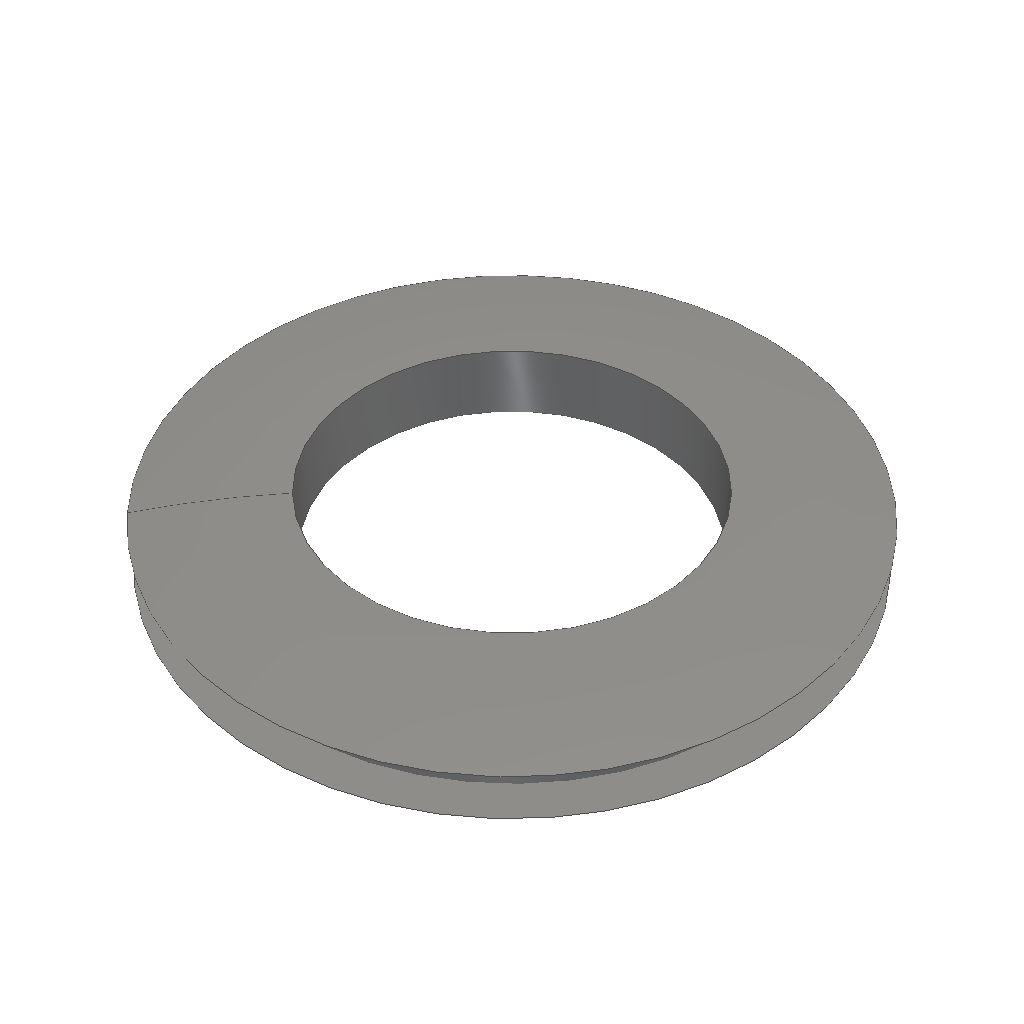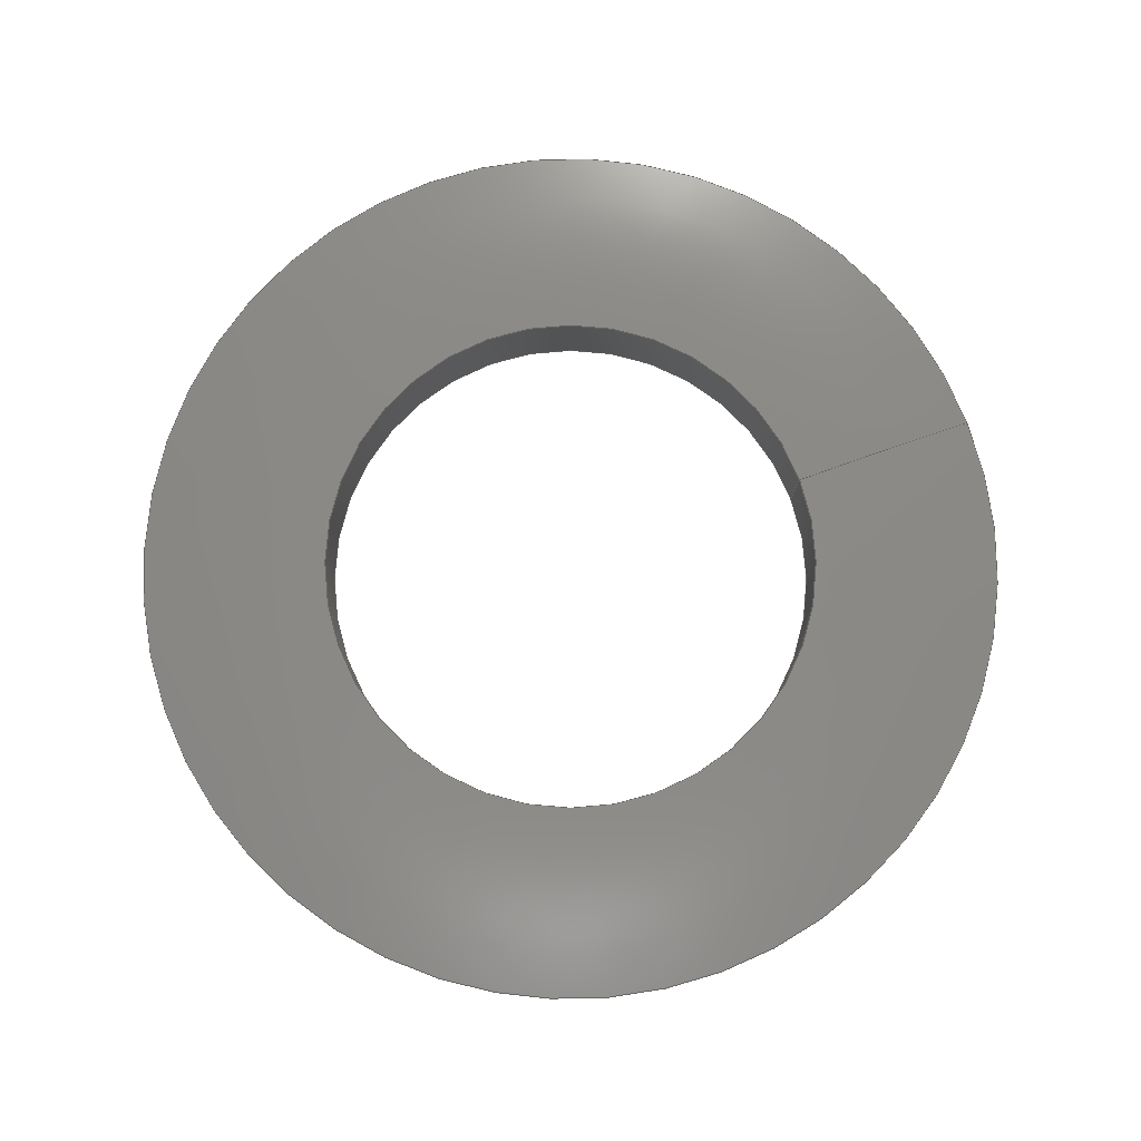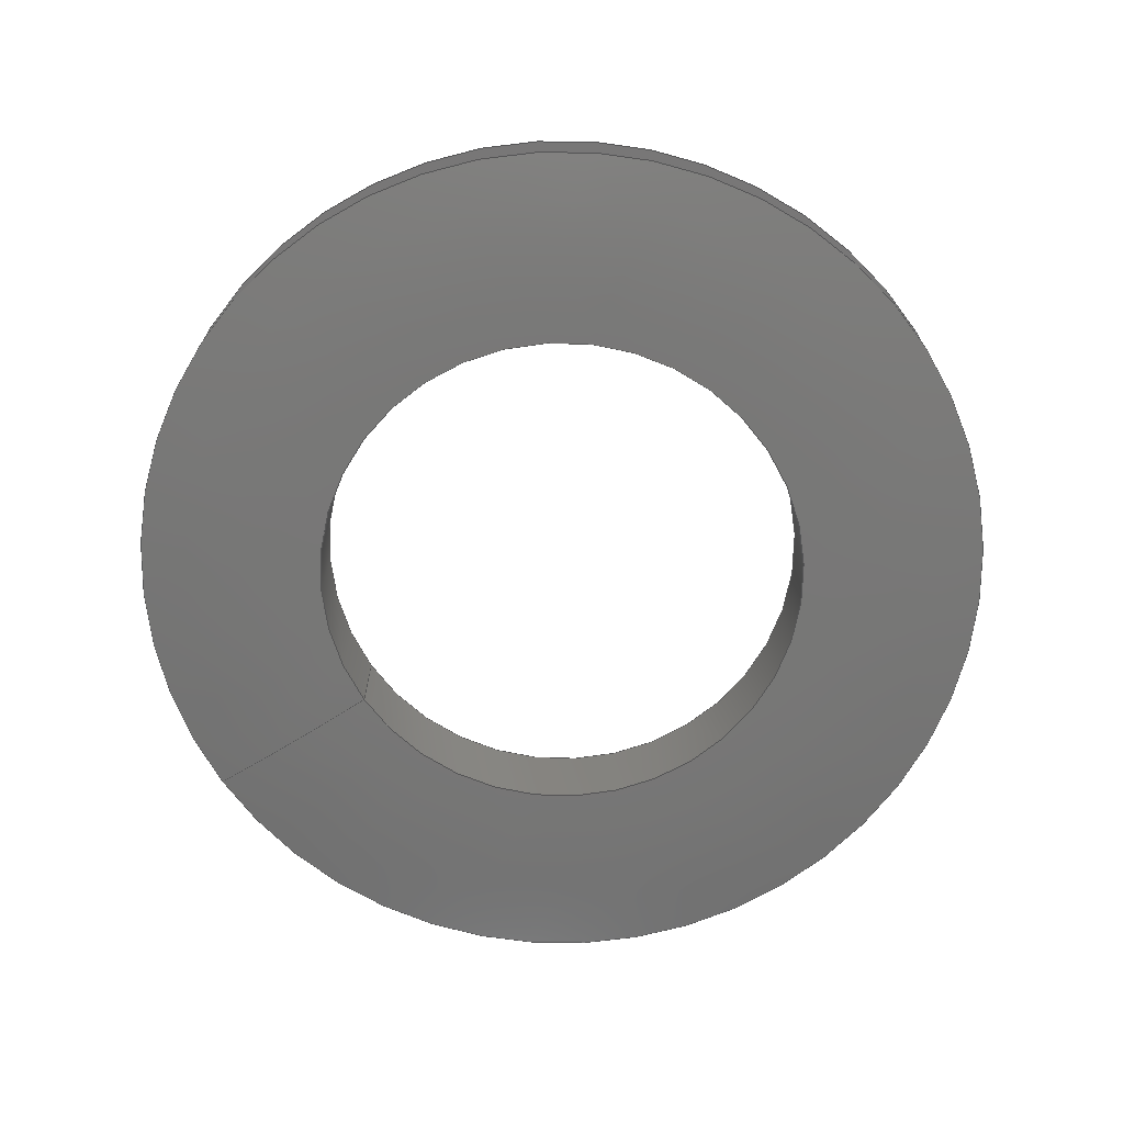
<metadata>
{"format":"step","ext":"stp","renderer":"f3d","projection":"perspective","resolution":1024,"background":"white","views":[{"elev":40.7,"azim":85.0,"up":"+Y"},{"elev":79.6,"azim":-110.0,"up":"+Y"},{"elev":-70.0,"azim":123.3,"up":"+Y"}]}
</metadata>
<code>
ISO-10303-21;
DATA;
#1=MECHANICAL_DESIGN_GEOMETRIC_PRESENTATION_REPRESENTATION('',(#4),#274);
#2=SHAPE_REPRESENTATION_RELATIONSHIP('SRR','None',#284,#3);
#3=ADVANCED_BREP_SHAPE_REPRESENTATION('',(#5),#273);
#4=STYLED_ITEM('',(#293),#5);
#5=MANIFOLD_SOLID_BREP('Body1',#112);
#6=(
BOUNDED_SURFACE()
B_SPLINE_SURFACE(2,2,((#200,#201,#202,#203,#204,#205,#206,#207,#208),(#209,
#210,#211,#212,#213,#214,#215,#216,#217),(#218,#219,#220,#221,#222,#223,
#224,#225,#226)),.UNSPECIFIED.,.F.,.T.,.F.)
B_SPLINE_SURFACE_WITH_KNOTS((3,3),(3,2,2,2,3),(1.405,1.571),
(-3.142,-1.571,0,1.571,3.142),
 .UNSPECIFIED.)
GEOMETRIC_REPRESENTATION_ITEM()
RATIONAL_B_SPLINE_SURFACE(((1,0.7071,1,0.7071,1,
0.7071,1,0.7071,1),(0.9965,0.7047,
0.9965,0.7047,0.9965,0.7047,
0.9965,0.7047,0.9965),(1,0.7071,
1,0.7071,1,0.7071,1,0.7071,1)))
REPRESENTATION_ITEM('')
SURFACE()
);
#7=(
BOUNDED_SURFACE()
B_SPLINE_SURFACE(2,2,((#238,#239,#240,#241,#242,#243,#244,#245,#246),(#247,
#248,#249,#250,#251,#252,#253,#254,#255),(#256,#257,#258,#259,#260,#261,
#262,#263,#264)),.UNSPECIFIED.,.F.,.T.,.F.)
B_SPLINE_SURFACE_WITH_KNOTS((3,3),(3,2,2,2,3),(-1.571,-1.405),
(-3.142,-1.571,0,1.571,3.142),
 .UNSPECIFIED.)
GEOMETRIC_REPRESENTATION_ITEM()
RATIONAL_B_SPLINE_SURFACE(((1,0.7071,1,0.7071,1,
0.7071,1,0.7071,1),(0.9965,0.7047,
0.9965,0.7047,0.9965,0.7047,
0.9965,0.7047,0.9965),(1,0.7071,
1,0.7071,1,0.7071,1,0.7071,1)))
REPRESENTATION_ITEM('')
SURFACE()
);
#8=FACE_BOUND('',#20,.T.);
#9=FACE_BOUND('',#25,.T.);
#10=PLANE('',#131);
#11=PLANE('',#143);
#12=FACE_OUTER_BOUND('',#18,.T.);
#13=FACE_OUTER_BOUND('',#19,.T.);
#14=FACE_OUTER_BOUND('',#21,.T.);
#15=FACE_OUTER_BOUND('',#22,.T.);
#16=FACE_OUTER_BOUND('',#23,.T.);
#17=FACE_OUTER_BOUND('',#24,.T.);
#18=EDGE_LOOP('',(#72,#73,#74,#75,#76,#77));
#19=EDGE_LOOP('',(#78,#79));
#20=EDGE_LOOP('',(#80,#81));
#21=EDGE_LOOP('',(#82,#83,#84,#85,#86,#87));
#22=EDGE_LOOP('',(#88,#89,#90,#91,#92,#93));
#23=EDGE_LOOP('',(#94,#95,#96,#97,#98,#99));
#24=EDGE_LOOP('',(#100,#101));
#25=EDGE_LOOP('',(#102,#103));
#26=LINE('',#191,#28);
#27=LINE('',#234,#29);
#28=VECTOR('',#152,0.7813);
#29=VECTOR('',#171,0.5);
#30=CIRCLE('',#127,0.7813);
#31=CIRCLE('',#128,0.7813);
#32=CIRCLE('',#129,0.7812);
#33=CIRCLE('',#130,0.7812);
#34=CIRCLE('',#132,0.875);
#35=CIRCLE('',#133,0.875);
#36=CIRCLE('',#134,0.5);
#37=CIRCLE('',#135,0.5);
#38=CIRCLE('',#136,2.266);
#39=CIRCLE('',#138,0.5);
#40=CIRCLE('',#139,0.5);
#41=CIRCLE('',#140,0.875);
#42=CIRCLE('',#141,0.875);
#43=CIRCLE('',#142,2.266);
#44=VERTEX_POINT('',#186);
#45=VERTEX_POINT('',#187);
#46=VERTEX_POINT('',#190);
#47=VERTEX_POINT('',#192);
#48=VERTEX_POINT('',#196);
#49=VERTEX_POINT('',#197);
#50=VERTEX_POINT('',#227);
#51=VERTEX_POINT('',#228);
#52=VERTEX_POINT('',#233);
#53=VERTEX_POINT('',#235);
#54=VERTEX_POINT('',#265);
#55=VERTEX_POINT('',#266);
#56=EDGE_CURVE('',#44,#45,#30,.T.);
#57=EDGE_CURVE('',#45,#44,#31,.T.);
#58=EDGE_CURVE('',#45,#46,#26,.T.);
#59=EDGE_CURVE('',#46,#47,#32,.T.);
#60=EDGE_CURVE('',#47,#46,#33,.T.);
#61=EDGE_CURVE('',#48,#49,#34,.T.);
#62=EDGE_CURVE('',#49,#48,#35,.T.);
#63=EDGE_CURVE('',#50,#51,#36,.T.);
#64=EDGE_CURVE('',#51,#50,#37,.T.);
#65=EDGE_CURVE('',#51,#49,#38,.T.);
#66=EDGE_CURVE('',#51,#52,#27,.T.);
#67=EDGE_CURVE('',#53,#52,#39,.T.);
#68=EDGE_CURVE('',#52,#53,#40,.T.);
#69=EDGE_CURVE('',#54,#55,#41,.T.);
#70=EDGE_CURVE('',#55,#54,#42,.T.);
#71=EDGE_CURVE('',#55,#52,#43,.T.);
#72=ORIENTED_EDGE('',*,*,#56,.F.);
#73=ORIENTED_EDGE('',*,*,#57,.F.);
#74=ORIENTED_EDGE('',*,*,#58,.T.);
#75=ORIENTED_EDGE('',*,*,#59,.T.);
#76=ORIENTED_EDGE('',*,*,#60,.T.);
#77=ORIENTED_EDGE('',*,*,#58,.F.);
#78=ORIENTED_EDGE('',*,*,#61,.F.);
#79=ORIENTED_EDGE('',*,*,#62,.F.);
#80=ORIENTED_EDGE('',*,*,#56,.T.);
#81=ORIENTED_EDGE('',*,*,#57,.T.);
#82=ORIENTED_EDGE('',*,*,#63,.F.);
#83=ORIENTED_EDGE('',*,*,#64,.F.);
#84=ORIENTED_EDGE('',*,*,#65,.T.);
#85=ORIENTED_EDGE('',*,*,#62,.T.);
#86=ORIENTED_EDGE('',*,*,#61,.T.);
#87=ORIENTED_EDGE('',*,*,#65,.F.);
#88=ORIENTED_EDGE('',*,*,#63,.T.);
#89=ORIENTED_EDGE('',*,*,#66,.T.);
#90=ORIENTED_EDGE('',*,*,#67,.F.);
#91=ORIENTED_EDGE('',*,*,#68,.F.);
#92=ORIENTED_EDGE('',*,*,#66,.F.);
#93=ORIENTED_EDGE('',*,*,#64,.T.);
#94=ORIENTED_EDGE('',*,*,#69,.F.);
#95=ORIENTED_EDGE('',*,*,#70,.F.);
#96=ORIENTED_EDGE('',*,*,#71,.T.);
#97=ORIENTED_EDGE('',*,*,#68,.T.);
#98=ORIENTED_EDGE('',*,*,#67,.T.);
#99=ORIENTED_EDGE('',*,*,#71,.F.);
#100=ORIENTED_EDGE('',*,*,#69,.T.);
#101=ORIENTED_EDGE('',*,*,#70,.T.);
#102=ORIENTED_EDGE('',*,*,#60,.F.);
#103=ORIENTED_EDGE('',*,*,#59,.F.);
#104=CYLINDRICAL_SURFACE('',#126,0.7813);
#105=CYLINDRICAL_SURFACE('',#137,0.5);
#106=ADVANCED_FACE('',(#12),#104,.T.);
#107=ADVANCED_FACE('',(#13,#8),#10,.T.);
#108=ADVANCED_FACE('',(#14),#6,.F.);
#109=ADVANCED_FACE('',(#15),#105,.F.);
#110=ADVANCED_FACE('',(#16),#7,.F.);
#111=ADVANCED_FACE('',(#17,#9),#11,.T.);
#112=CLOSED_SHELL('',(#106,#107,#108,#109,#110,#111));
#113=DERIVED_UNIT_ELEMENT(#115,1);
#114=DERIVED_UNIT_ELEMENT(#278,3);
#115=(
MASS_UNIT()
NAMED_UNIT(*)
SI_UNIT(.KILO.,.GRAM.)
);
#116=DERIVED_UNIT((#113,#114));
#117=MEASURE_REPRESENTATION_ITEM('density measure',
POSITIVE_RATIO_MEASURE(7850),#116);
#118=PROPERTY_DEFINITION_REPRESENTATION(#123,#120);
#119=PROPERTY_DEFINITION_REPRESENTATION(#124,#121);
#120=REPRESENTATION('material name',(#122),#273);
#121=REPRESENTATION('density',(#117),#273);
#122=DESCRIPTIVE_REPRESENTATION_ITEM('Steel','Steel');
#123=PROPERTY_DEFINITION('material property','material name',#286);
#124=PROPERTY_DEFINITION('material property','density of part',#286);
#125=AXIS2_PLACEMENT_3D('placement',#184,#144,#145);
#126=AXIS2_PLACEMENT_3D('',#185,#146,#147);
#127=AXIS2_PLACEMENT_3D('',#188,#148,#149);
#128=AXIS2_PLACEMENT_3D('',#189,#150,#151);
#129=AXIS2_PLACEMENT_3D('',#193,#153,#154);
#130=AXIS2_PLACEMENT_3D('',#194,#155,#156);
#131=AXIS2_PLACEMENT_3D('',#195,#157,#158);
#132=AXIS2_PLACEMENT_3D('',#198,#159,#160);
#133=AXIS2_PLACEMENT_3D('',#199,#161,#162);
#134=AXIS2_PLACEMENT_3D('',#229,#163,#164);
#135=AXIS2_PLACEMENT_3D('',#230,#165,#166);
#136=AXIS2_PLACEMENT_3D('',#231,#167,#168);
#137=AXIS2_PLACEMENT_3D('',#232,#169,#170);
#138=AXIS2_PLACEMENT_3D('',#236,#172,#173);
#139=AXIS2_PLACEMENT_3D('',#237,#174,#175);
#140=AXIS2_PLACEMENT_3D('',#267,#176,#177);
#141=AXIS2_PLACEMENT_3D('',#268,#178,#179);
#142=AXIS2_PLACEMENT_3D('',#269,#180,#181);
#143=AXIS2_PLACEMENT_3D('',#270,#182,#183);
#144=DIRECTION('axis',(0,0,1));
#145=DIRECTION('refdir',(1,0,0));
#146=DIRECTION('center_axis',(0,-1,0));
#147=DIRECTION('ref_axis',(0,0,-1));
#148=DIRECTION('center_axis',(0,-1,0));
#149=DIRECTION('ref_axis',(1,0,0));
#150=DIRECTION('center_axis',(0,-1,0));
#151=DIRECTION('ref_axis',(1,0,0));
#152=DIRECTION('',(0,1,0));
#153=DIRECTION('center_axis',(0,-1,0));
#154=DIRECTION('ref_axis',(1,0,0));
#155=DIRECTION('center_axis',(0,-1,0));
#156=DIRECTION('ref_axis',(1,0,0));
#157=DIRECTION('center_axis',(0,1,0));
#158=DIRECTION('ref_axis',(0,0,1));
#159=DIRECTION('center_axis',(0,-1,0));
#160=DIRECTION('ref_axis',(1,0,0));
#161=DIRECTION('center_axis',(0,-1,0));
#162=DIRECTION('ref_axis',(1,0,0));
#163=DIRECTION('center_axis',(0,-1,0));
#164=DIRECTION('ref_axis',(1,0,0));
#165=DIRECTION('center_axis',(0,-1,0));
#166=DIRECTION('ref_axis',(1,0,0));
#167=DIRECTION('center_axis',(-1,0,-1.225e-16));
#168=DIRECTION('ref_axis',(-1.225e-16,0,1));
#169=DIRECTION('center_axis',(0,-1,0));
#170=DIRECTION('ref_axis',(0,0,-1));
#171=DIRECTION('',(0,1,0));
#172=DIRECTION('center_axis',(0,-1,0));
#173=DIRECTION('ref_axis',(1,0,0));
#174=DIRECTION('center_axis',(0,-1,0));
#175=DIRECTION('ref_axis',(1,0,0));
#176=DIRECTION('center_axis',(0,-1,0));
#177=DIRECTION('ref_axis',(1,0,0));
#178=DIRECTION('center_axis',(0,-1,0));
#179=DIRECTION('ref_axis',(1,0,0));
#180=DIRECTION('center_axis',(-1,0,-1.225e-16));
#181=DIRECTION('ref_axis',(-1.225e-16,0,1));
#182=DIRECTION('center_axis',(0,-1,0));
#183=DIRECTION('ref_axis',(0,0,-1));
#184=CARTESIAN_POINT('',(0,0,0));
#185=CARTESIAN_POINT('Origin',(0,1.2e-14,0));
#186=CARTESIAN_POINT('',(0,-0.0625,-0.7813));
#187=CARTESIAN_POINT('',(-9.568e-17,-0.0625,0.7813));
#188=CARTESIAN_POINT('Origin',(0,-0.0625,0));
#189=CARTESIAN_POINT('Origin',(0,-0.0625,0));
#190=CARTESIAN_POINT('',(-9.568e-17,0.0625,0.7813));
#191=CARTESIAN_POINT('',(-9.568e-17,1.2e-14,0.7813));
#192=CARTESIAN_POINT('',(0,0.0625,-0.7812));
#193=CARTESIAN_POINT('Origin',(0,0.0625,0));
#194=CARTESIAN_POINT('Origin',(0,0.0625,0));
#195=CARTESIAN_POINT('Origin',(0,-0.0625,-0.875));
#196=CARTESIAN_POINT('',(0,-0.0625,-0.875));
#197=CARTESIAN_POINT('',(-1.072e-16,-0.0625,0.875));
#198=CARTESIAN_POINT('Origin',(0,-0.0625,0));
#199=CARTESIAN_POINT('Origin',(0,-0.0625,0));
#200=CARTESIAN_POINT('Ctrl Pts',(0,-0.0625,0.875));
#201=CARTESIAN_POINT('Ctrl Pts',(-0.875,-0.0625,
0.875));
#202=CARTESIAN_POINT('Ctrl Pts',(-0.875,-0.0625,
0));
#203=CARTESIAN_POINT('Ctrl Pts',(-0.875,-0.0625,
-0.875));
#204=CARTESIAN_POINT('Ctrl Pts',(0,-0.0625,-0.875));
#205=CARTESIAN_POINT('Ctrl Pts',(0.875,-0.0625,
-0.875));
#206=CARTESIAN_POINT('Ctrl Pts',(0.875,-0.0625,
0));
#207=CARTESIAN_POINT('Ctrl Pts',(0.875,-0.0625,
0.875));
#208=CARTESIAN_POINT('Ctrl Pts',(0,-0.0625,0.875));
#209=CARTESIAN_POINT('Ctrl Pts',(0,-0.09375,0.6888));
#210=CARTESIAN_POINT('Ctrl Pts',(-0.6888,-0.09375,0.6888));
#211=CARTESIAN_POINT('Ctrl Pts',(-0.6888,-0.09375,0));
#212=CARTESIAN_POINT('Ctrl Pts',(-0.6888,-0.09375,-0.6888));
#213=CARTESIAN_POINT('Ctrl Pts',(0,-0.09375,-0.6888));
#214=CARTESIAN_POINT('Ctrl Pts',(0.6888,-0.09375,-0.6888));
#215=CARTESIAN_POINT('Ctrl Pts',(0.6888,-0.09375,0));
#216=CARTESIAN_POINT('Ctrl Pts',(0.6888,-0.09375,0.6888));
#217=CARTESIAN_POINT('Ctrl Pts',(0,-0.09375,0.6888));
#218=CARTESIAN_POINT('Ctrl Pts',(0,-0.09375,0.5));
#219=CARTESIAN_POINT('Ctrl Pts',(-0.5,-0.09375,0.5));
#220=CARTESIAN_POINT('Ctrl Pts',(-0.5,-0.09375,0));
#221=CARTESIAN_POINT('Ctrl Pts',(-0.5,-0.09375,-0.5));
#222=CARTESIAN_POINT('Ctrl Pts',(0,-0.09375,-0.5));
#223=CARTESIAN_POINT('Ctrl Pts',(0.5,-0.09375,-0.5));
#224=CARTESIAN_POINT('Ctrl Pts',(0.5,-0.09375,0));
#225=CARTESIAN_POINT('Ctrl Pts',(0.5,-0.09375,0.5));
#226=CARTESIAN_POINT('Ctrl Pts',(0,-0.09375,0.5));
#227=CARTESIAN_POINT('',(0,-0.09375,-0.5));
#228=CARTESIAN_POINT('',(-6.123e-17,-0.09375,0.5));
#229=CARTESIAN_POINT('Origin',(0,-0.09375,0));
#230=CARTESIAN_POINT('Origin',(0,-0.09375,0));
#231=CARTESIAN_POINT('Origin',(-6.123e-17,2.172,0.5));
#232=CARTESIAN_POINT('Origin',(0,-6.556e-17,0));
#233=CARTESIAN_POINT('',(-6.123e-17,0.09375,0.5));
#234=CARTESIAN_POINT('',(-6.123e-17,-6.556e-17,0.5));
#235=CARTESIAN_POINT('',(0,0.09375,-0.5));
#236=CARTESIAN_POINT('Origin',(0,0.09375,0));
#237=CARTESIAN_POINT('Origin',(0,0.09375,0));
#238=CARTESIAN_POINT('Ctrl Pts',(0,0.09375,0.5));
#239=CARTESIAN_POINT('Ctrl Pts',(-0.5,0.09375,0.5));
#240=CARTESIAN_POINT('Ctrl Pts',(-0.5,0.09375,0));
#241=CARTESIAN_POINT('Ctrl Pts',(-0.5,0.09375,-0.5));
#242=CARTESIAN_POINT('Ctrl Pts',(0,0.09375,-0.5));
#243=CARTESIAN_POINT('Ctrl Pts',(0.5,0.09375,-0.5));
#244=CARTESIAN_POINT('Ctrl Pts',(0.5,0.09375,0));
#245=CARTESIAN_POINT('Ctrl Pts',(0.5,0.09375,0.5));
#246=CARTESIAN_POINT('Ctrl Pts',(0,0.09375,0.5));
#247=CARTESIAN_POINT('Ctrl Pts',(0,0.09375,0.6888));
#248=CARTESIAN_POINT('Ctrl Pts',(-0.6888,0.09375,
0.6888));
#249=CARTESIAN_POINT('Ctrl Pts',(-0.6888,0.09375,0));
#250=CARTESIAN_POINT('Ctrl Pts',(-0.6888,0.09375,
-0.6888));
#251=CARTESIAN_POINT('Ctrl Pts',(0,0.09375,-0.6888));
#252=CARTESIAN_POINT('Ctrl Pts',(0.6888,0.09375,-0.6888));
#253=CARTESIAN_POINT('Ctrl Pts',(0.6888,0.09375,0));
#254=CARTESIAN_POINT('Ctrl Pts',(0.6888,0.09375,0.6888));
#255=CARTESIAN_POINT('Ctrl Pts',(0,0.09375,0.6888));
#256=CARTESIAN_POINT('Ctrl Pts',(0,0.0625,0.875));
#257=CARTESIAN_POINT('Ctrl Pts',(-0.875,0.0625,
0.875));
#258=CARTESIAN_POINT('Ctrl Pts',(-0.875,0.0625,
0));
#259=CARTESIAN_POINT('Ctrl Pts',(-0.875,0.0625,
-0.875));
#260=CARTESIAN_POINT('Ctrl Pts',(0,0.0625,-0.875));
#261=CARTESIAN_POINT('Ctrl Pts',(0.875,0.0625,-0.875));
#262=CARTESIAN_POINT('Ctrl Pts',(0.875,0.0625,0));
#263=CARTESIAN_POINT('Ctrl Pts',(0.875,0.0625,0.875));
#264=CARTESIAN_POINT('Ctrl Pts',(0,0.0625,0.875));
#265=CARTESIAN_POINT('',(0,0.0625,-0.875));
#266=CARTESIAN_POINT('',(-1.072e-16,0.0625,0.875));
#267=CARTESIAN_POINT('Origin',(0,0.0625,0));
#268=CARTESIAN_POINT('Origin',(0,0.0625,0));
#269=CARTESIAN_POINT('Origin',(-6.123e-17,-2.172,
0.5));
#270=CARTESIAN_POINT('Origin',(0,0.0625,-0.7812));
#271=UNCERTAINTY_MEASURE_WITH_UNIT(LENGTH_MEASURE(0.0003937),
#276,'DISTANCE_ACCURACY_VALUE',
'Maximum model space distance between geometric entities at asserted c
onnectivities');
#272=UNCERTAINTY_MEASURE_WITH_UNIT(LENGTH_MEASURE(0.0003937),
#276,'DISTANCE_ACCURACY_VALUE',
'Maximum model space distance between geometric entities at asserted c
onnectivities');
#273=(
GEOMETRIC_REPRESENTATION_CONTEXT(3)
GLOBAL_UNCERTAINTY_ASSIGNED_CONTEXT((#271))
GLOBAL_UNIT_ASSIGNED_CONTEXT((#276,#281,#280))
REPRESENTATION_CONTEXT('','3D')
);
#274=(
GEOMETRIC_REPRESENTATION_CONTEXT(3)
GLOBAL_UNCERTAINTY_ASSIGNED_CONTEXT((#272))
GLOBAL_UNIT_ASSIGNED_CONTEXT((#276,#281,#280))
REPRESENTATION_CONTEXT('','3D')
);
#275=DIMENSIONAL_EXPONENTS(1,0,0,0,0,0,0);
#276=(
CONVERSION_BASED_UNIT('inch',#279)
LENGTH_UNIT()
NAMED_UNIT(#275)
);
#277=(
LENGTH_UNIT()
NAMED_UNIT(*)
SI_UNIT(.MILLI.,.METRE.)
);
#278=(
LENGTH_UNIT()
NAMED_UNIT(*)
SI_UNIT($,.METRE.)
);
#279=LENGTH_MEASURE_WITH_UNIT(LENGTH_MEASURE(25.4),#277);
#280=(
NAMED_UNIT(*)
SI_UNIT($,.STERADIAN.)
SOLID_ANGLE_UNIT()
);
#281=(
NAMED_UNIT(*)
PLANE_ANGLE_UNIT()
SI_UNIT($,.RADIAN.)
);
#282=SHAPE_DEFINITION_REPRESENTATION(#283,#284);
#283=PRODUCT_DEFINITION_SHAPE('',$,#286);
#284=SHAPE_REPRESENTATION('',(#125),#273);
#285=PRODUCT_DEFINITION_CONTEXT('part definition',#290,'design');
#286=PRODUCT_DEFINITION('(Unsaved)','(Unsaved)',#287,#285);
#287=PRODUCT_DEFINITION_FORMATION('',$,#292);
#288=PRODUCT_RELATED_PRODUCT_CATEGORY('(Unsaved)','(Unsaved)',(#292));
#289=APPLICATION_PROTOCOL_DEFINITION('international standard',
'automotive_design',2009,#290);
#290=APPLICATION_CONTEXT(
'Core Data for Automotive Mechanical Design Process');
#291=PRODUCT_CONTEXT('part definition',#290,'mechanical');
#292=PRODUCT('(Unsaved)','(Unsaved)',$,(#291));
#293=PRESENTATION_STYLE_ASSIGNMENT((#294));
#294=SURFACE_STYLE_USAGE(.BOTH.,#295);
#295=SURFACE_SIDE_STYLE('',(#296));
#296=SURFACE_STYLE_FILL_AREA(#297);
#297=FILL_AREA_STYLE('Steel - Satin',(#298));
#298=FILL_AREA_STYLE_COLOUR('Steel - Satin',#299);
#299=COLOUR_RGB('Steel - Satin',0.6275,0.6275,0.6275);
ENDSEC;
END-ISO-10303-21;

</code>
